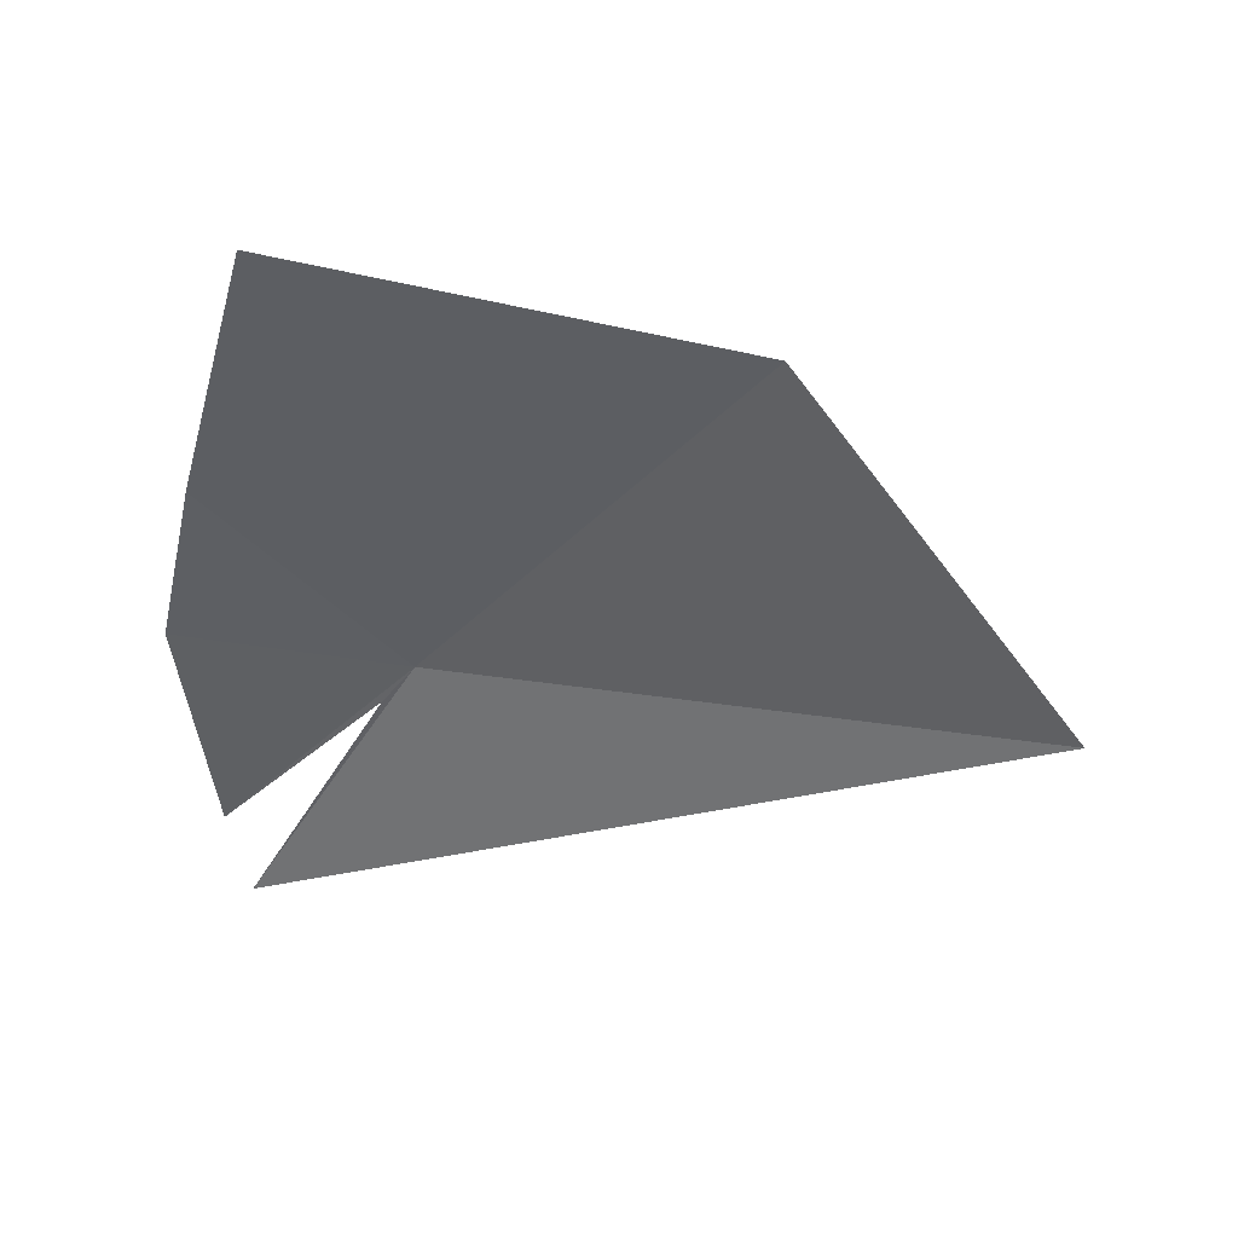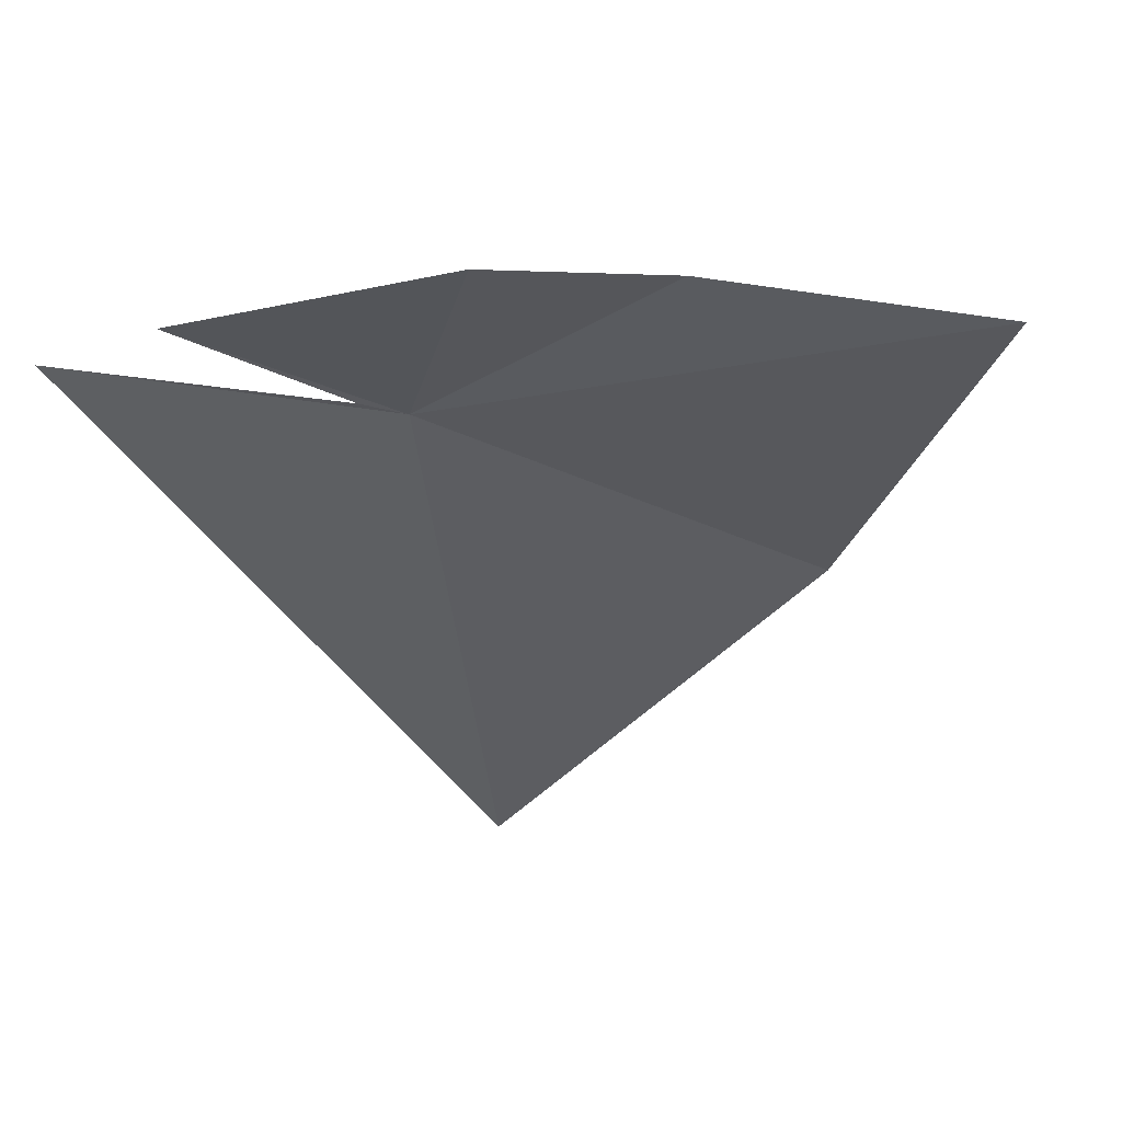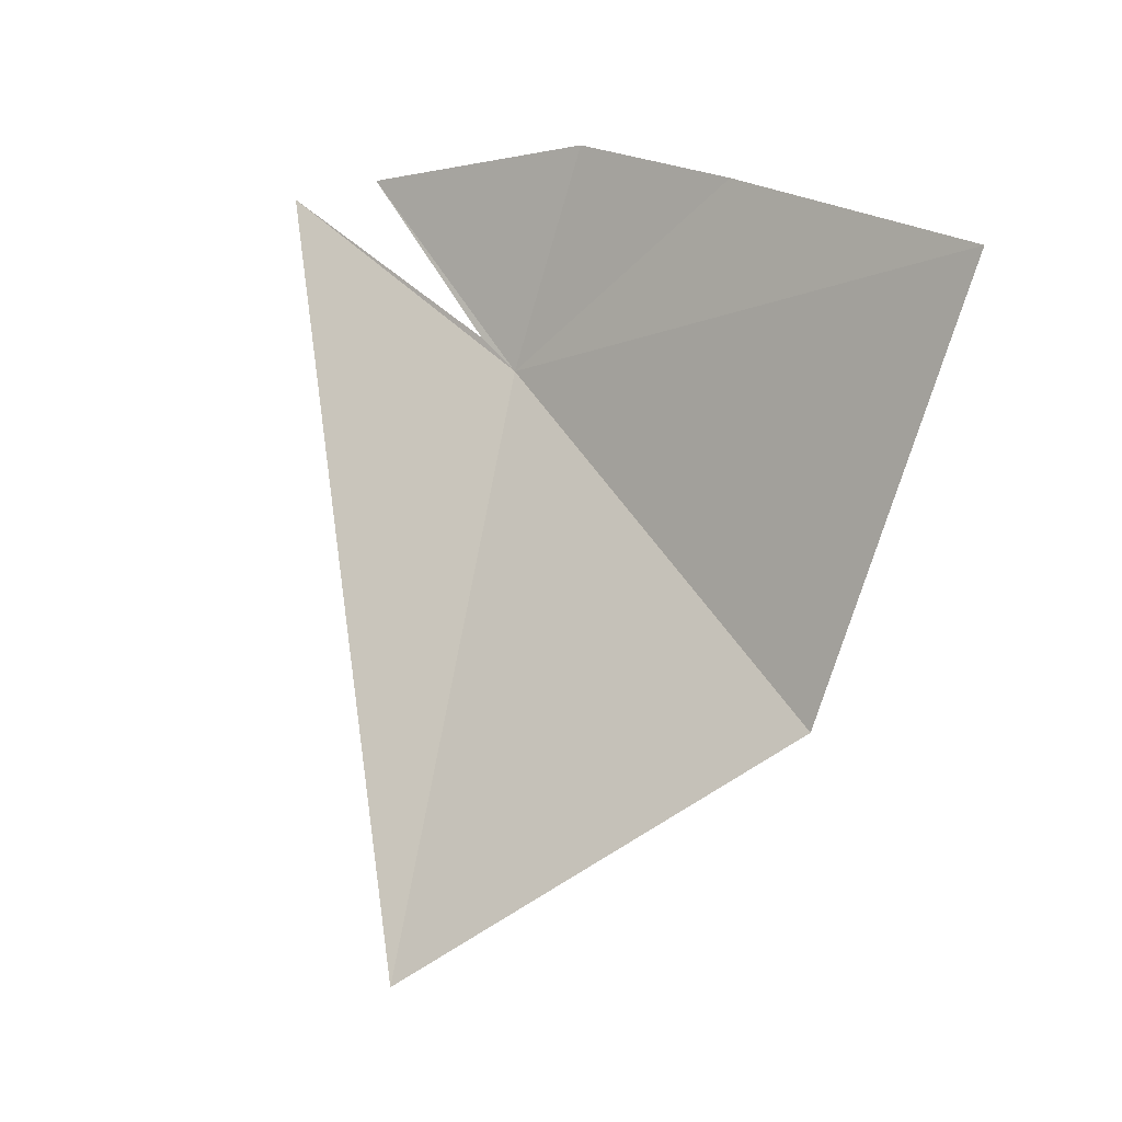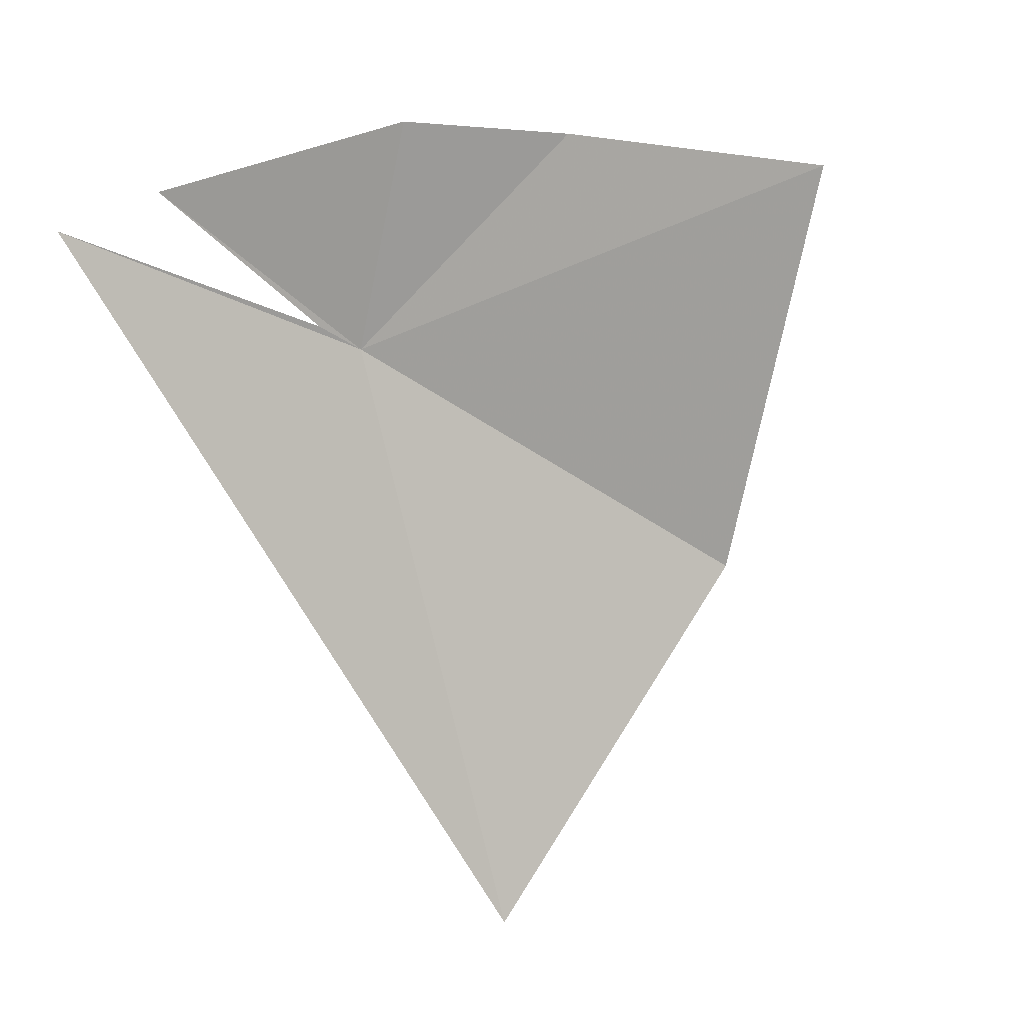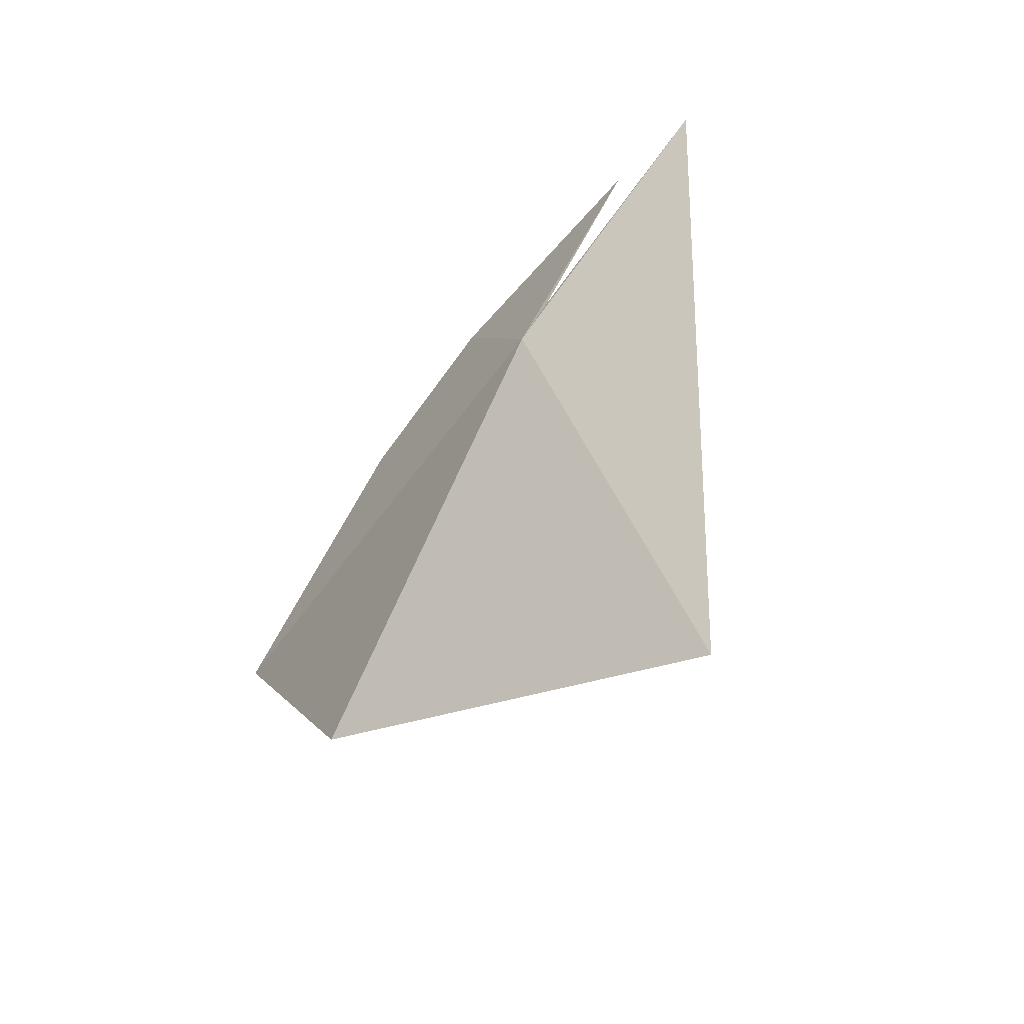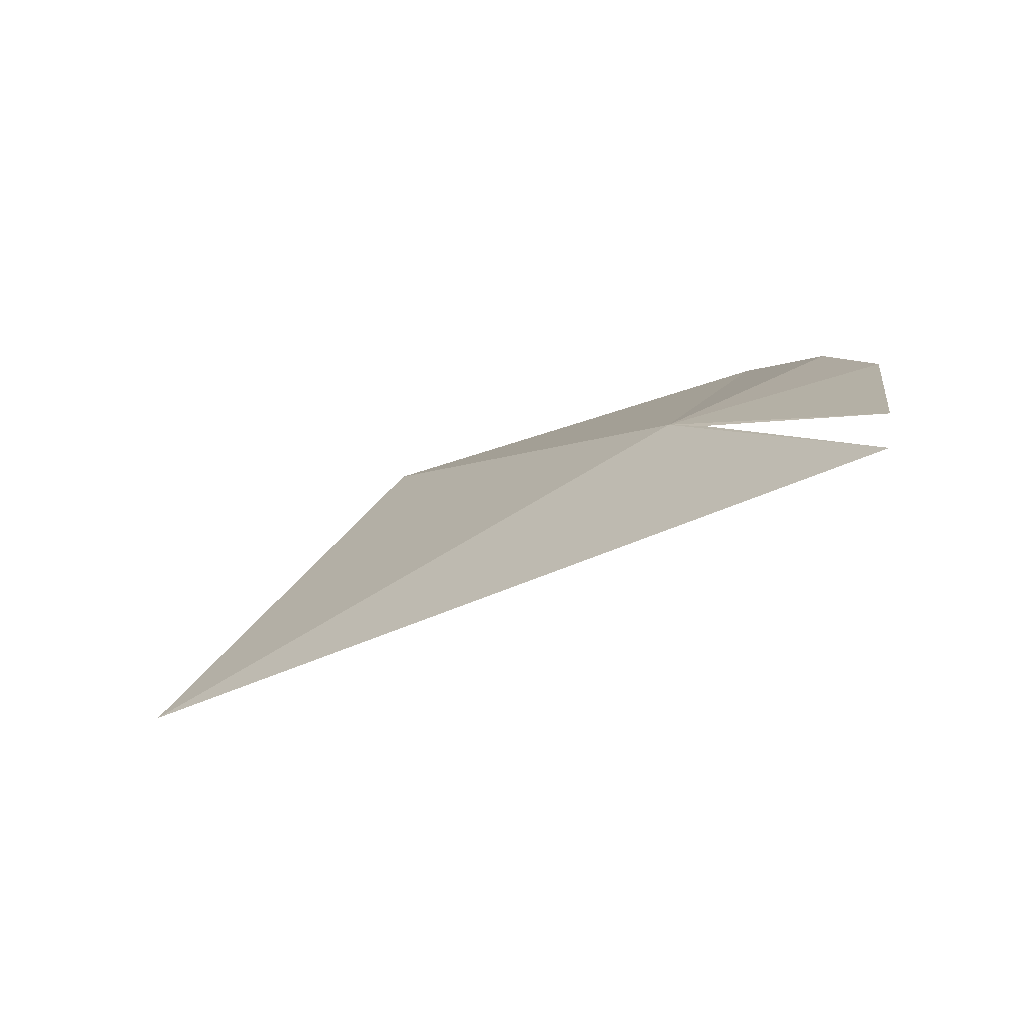
<metadata>
{"format":"obj","ext":"obj","renderer":"f3d","projection":"perspective","resolution":1024,"background":"white","views":[{"elev":39.8,"azim":-102.1,"up":"+Z"},{"elev":70.1,"azim":-103.2,"up":"+Y"},{"elev":7.4,"azim":-60.0,"up":"+Y"},{"elev":27.4,"azim":-123.1,"up":"+Y"},{"elev":-76.7,"azim":133.2,"up":"+Y"},{"elev":-72.4,"azim":97.7,"up":"+Z"}]}
</metadata>
<code>
v 11.66 34.16 60.22
v 9.52 29.08 66.6
v 10.16 36.23 68.89
v 7.544 24.76 60.41
v 11.45 37.27 64.26
v 12.28 37.35 57.05
v 11.77 34.7 59.51
v 11.94 37.86 61.32
v 12.27 37.05 55.33
f 1 3 2
f 1 2 4
f 1 5 3
f 1 6 8
f 1 4 9
f 1 7 6
f 1 8 5
f 1 9 7

</code>
